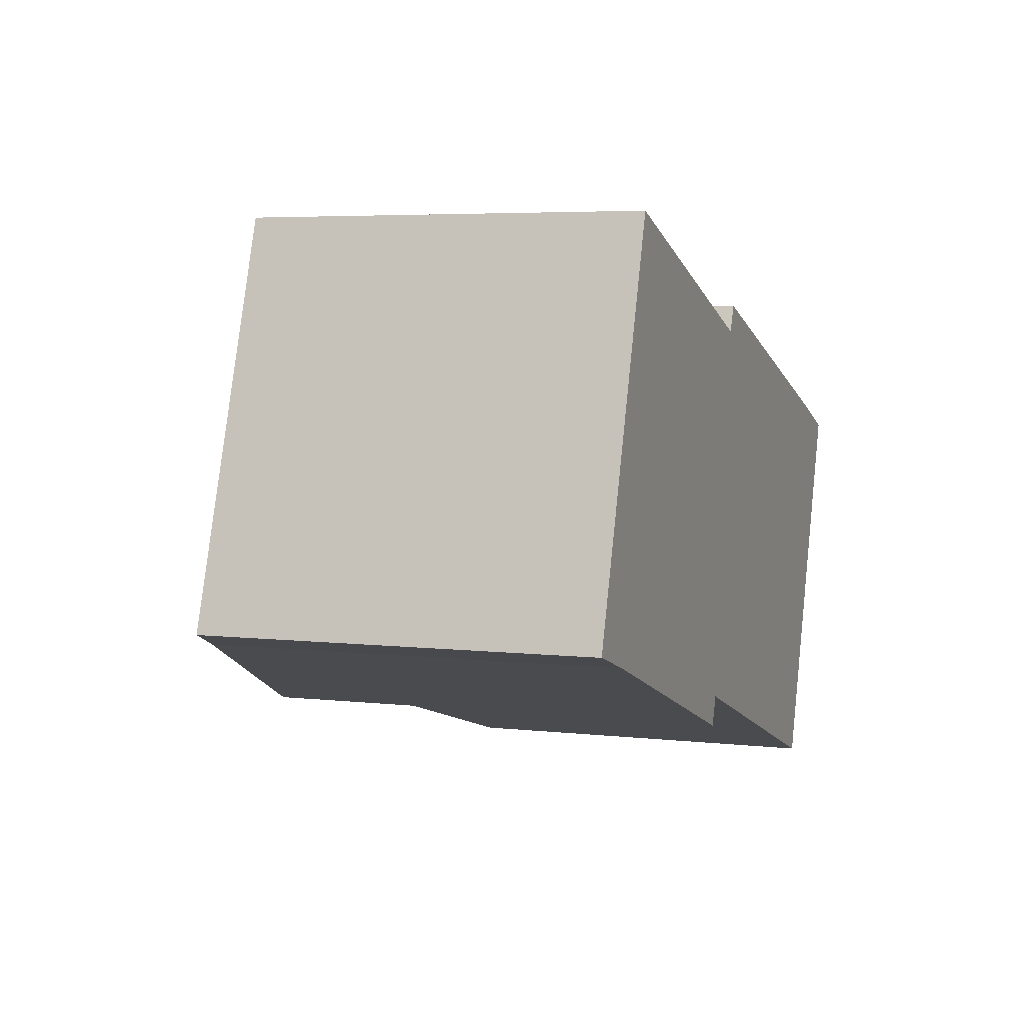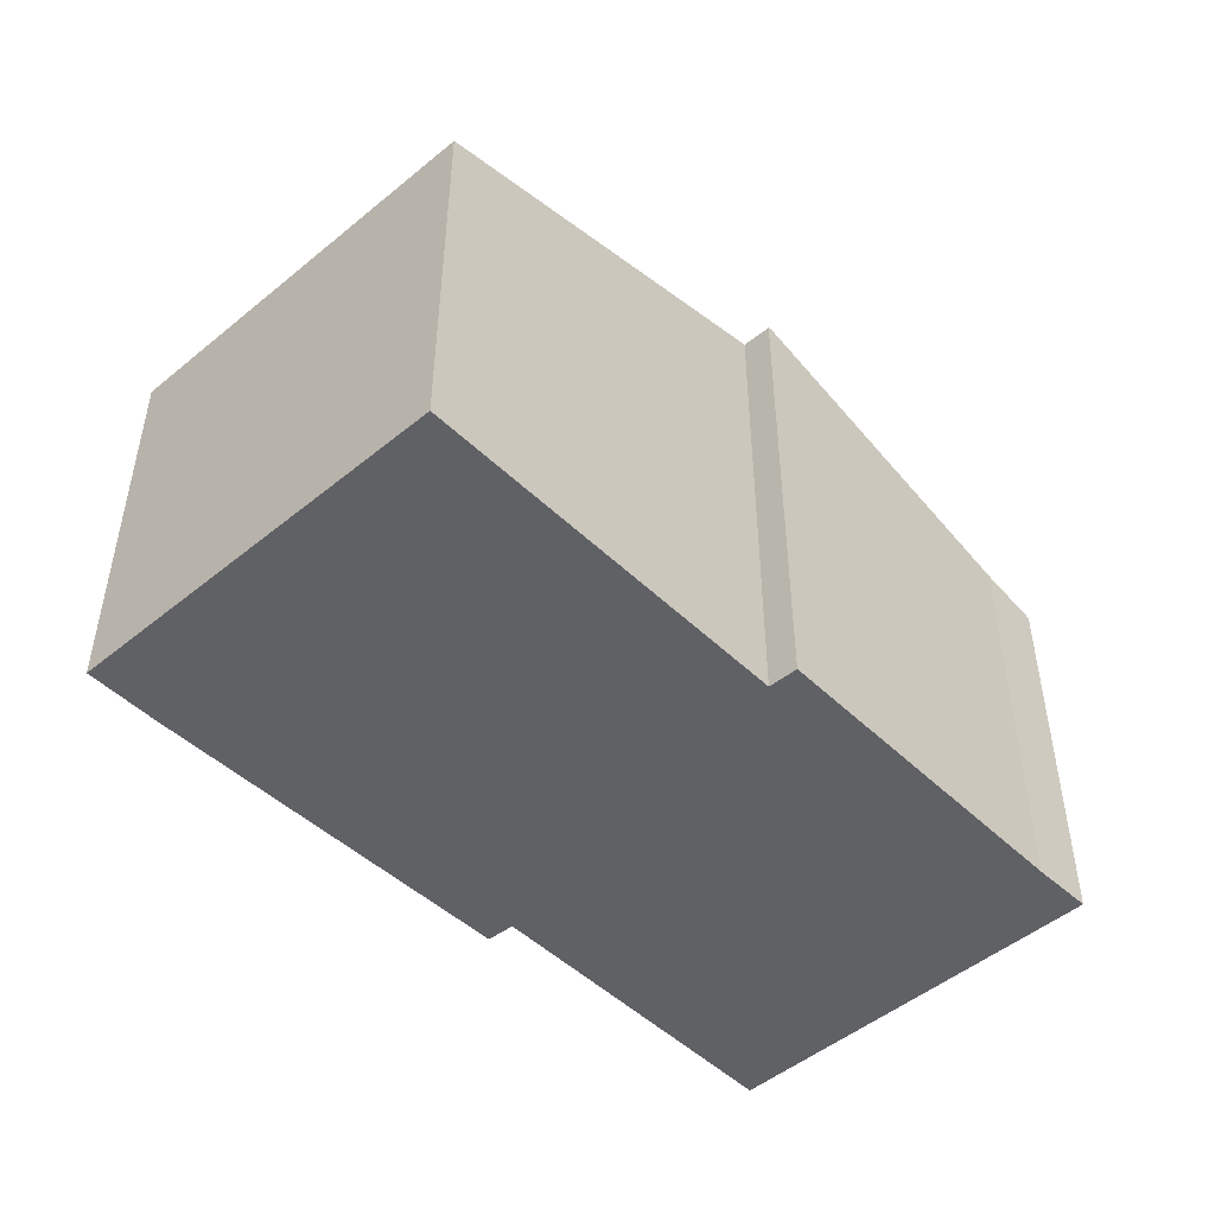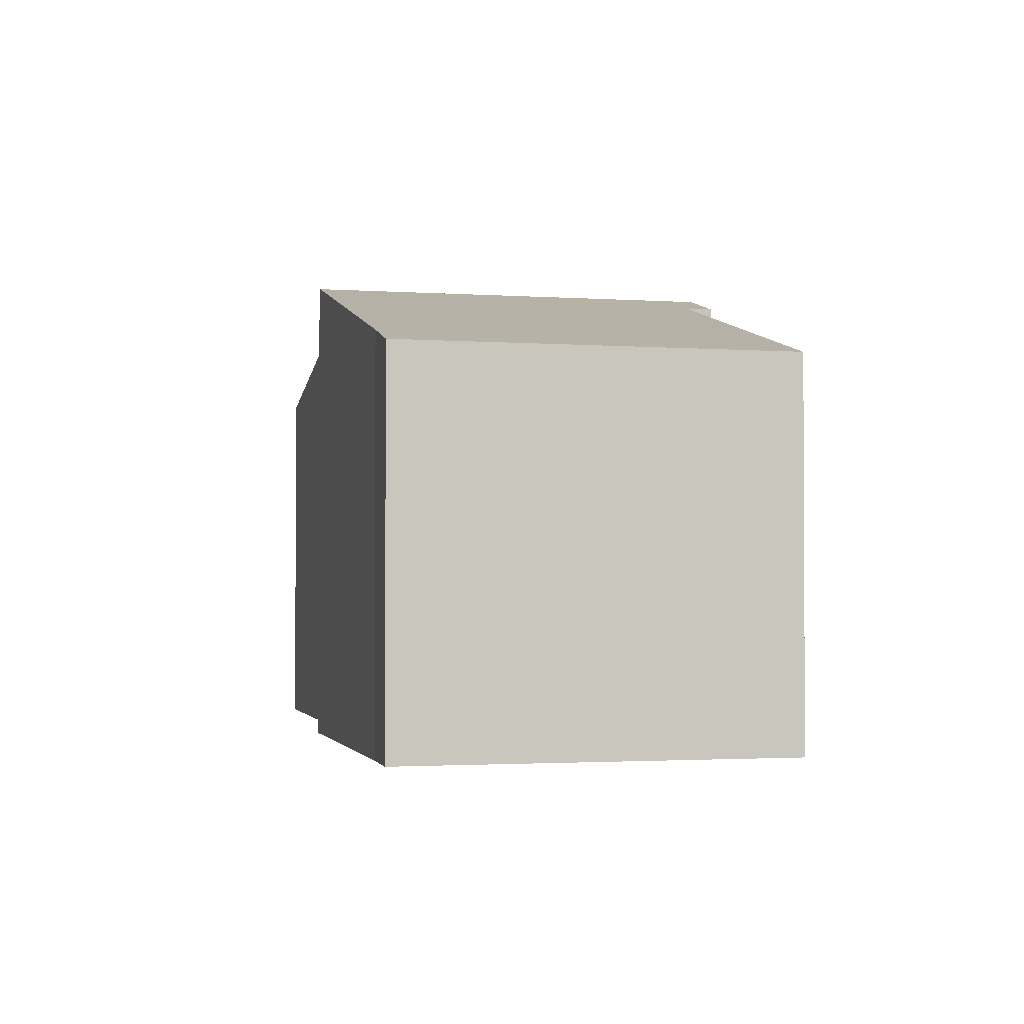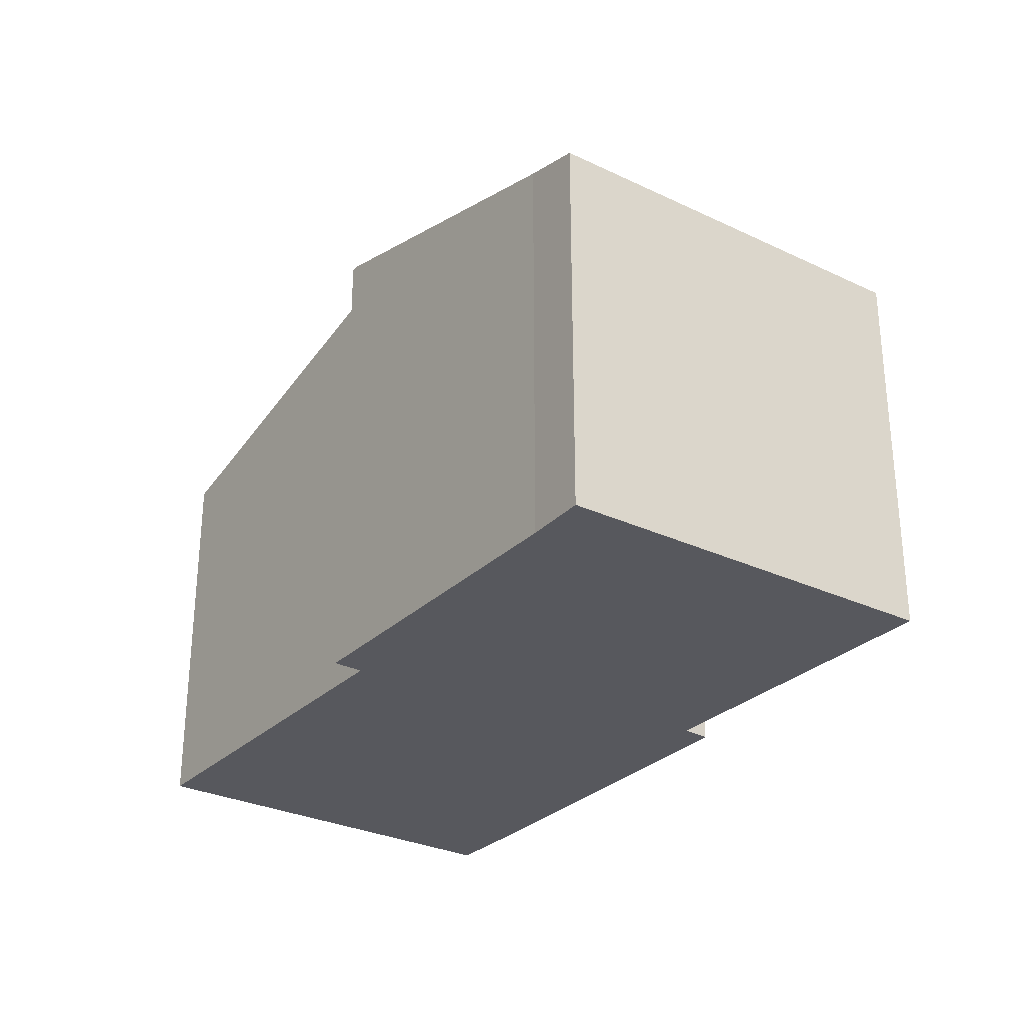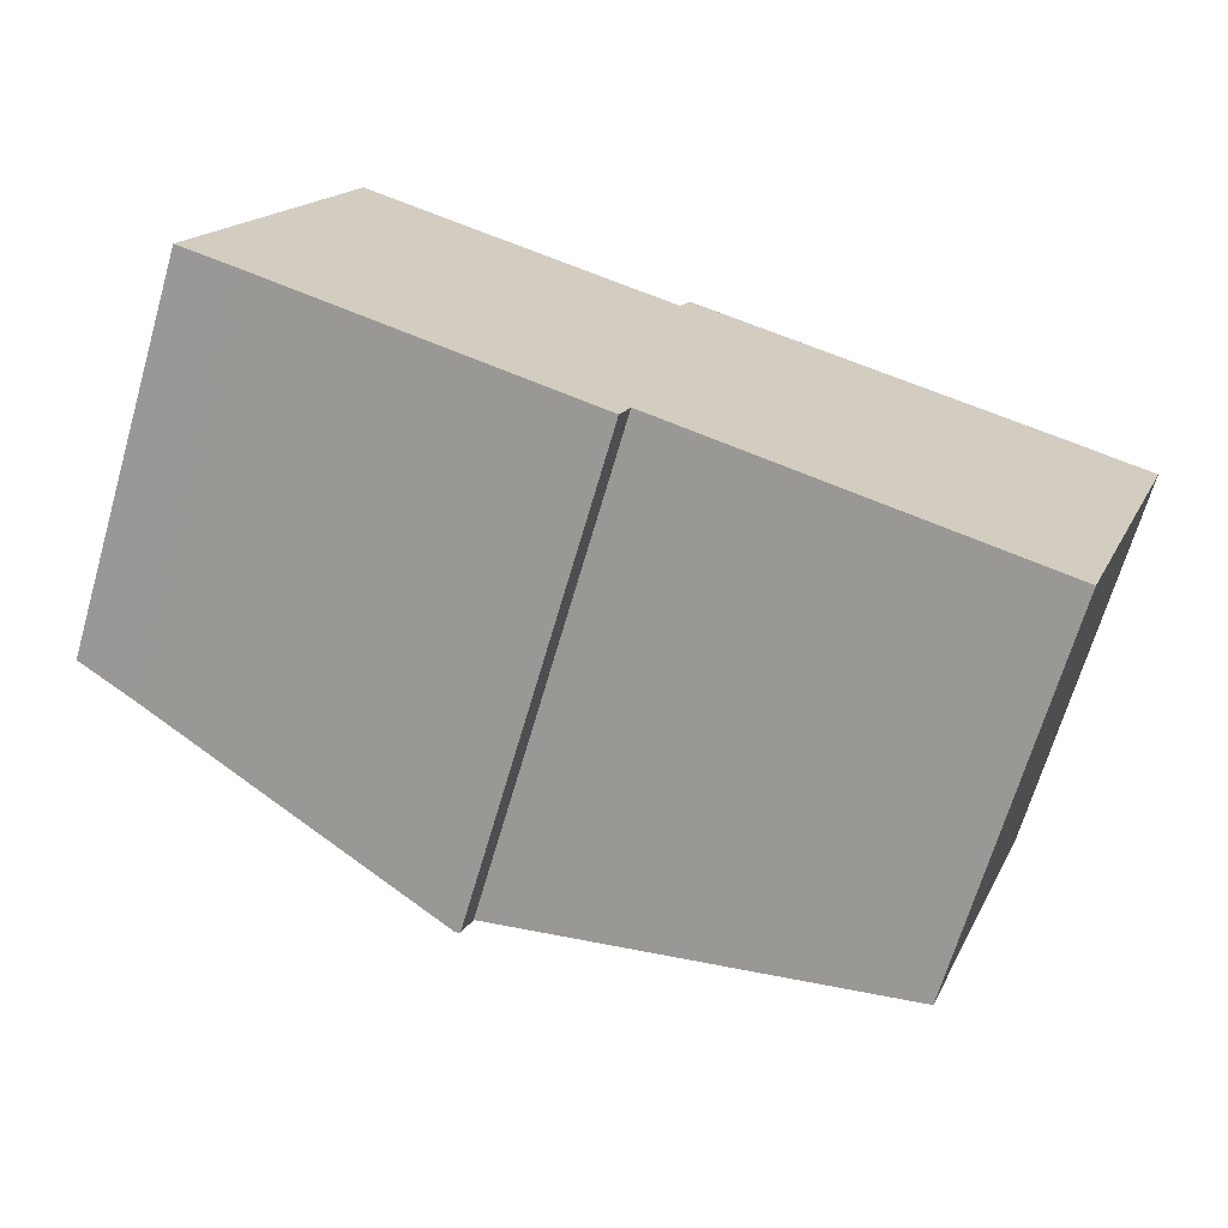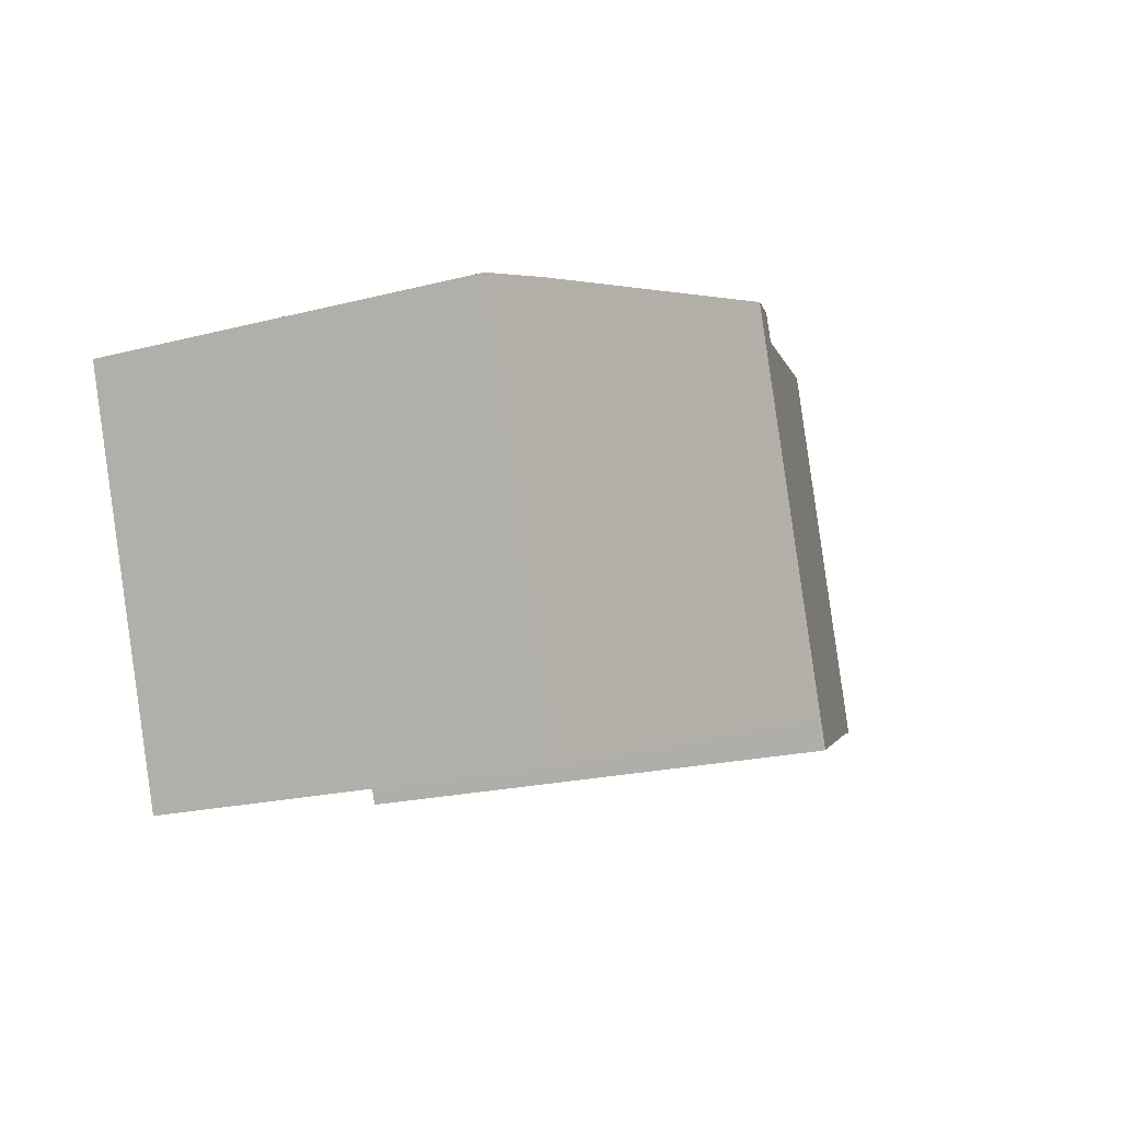
<metadata>
{"format":"obj","ext":"obj","renderer":"f3d","projection":"perspective","resolution":1024,"background":"white","views":[{"elev":5.2,"azim":-70.2,"up":"+Z"},{"elev":-48.0,"azim":151.6,"up":"+Y"},{"elev":-1.7,"azim":-85.4,"up":"+Y"},{"elev":-28.9,"azim":-106.9,"up":"+Y"},{"elev":-68.4,"azim":-16.3,"up":"+Z"},{"elev":-20.2,"azim":115.3,"up":"+Z"}]}
</metadata>
<code>
v  6.094 7.838 -2.041
v  6.337 7.816 -1.606
v  6.17 7.818 -2.067
v  8.368 7.838 4.518
v  14.5 6.24 2.522
v  12.36 6.24 -3.644
v  13.33 6.547 2.927
v  2.02 6.216 6.183
v  0.955 6.493 -0.293
v  0 6.245 3.824e-16
v  7.147 7.559 4.425
v  7.322 7.566 4.854
v  0 0 0
v  2.02 -3.786e-16 6.183
v  7.322 -2.972e-16 4.854
v  7.147 -2.71e-16 4.425
v  13.33 -1.792e-16 2.927
v  8.368 -2.766e-16 4.518
v  14.5 -1.544e-16 2.522
v  12.36 2.231e-16 -3.644
v  6.17 1.266e-16 -2.067
v  6.337 9.834e-17 -1.606
v  0.955 1.794e-17 -0.293
v  6.094 1.25e-16 -2.041
g defaultobject
f 1 2 3
f 2 1 4
f 2 5 6
f 5 2 4
f 5 4 7
f 8 9 10
f 9 8 1
f 1 8 11
f 1 11 4
f 4 11 12
f 13 8 10
f 8 13 14
f 11 15 12
f 15 11 16
f 8 16 11
f 16 8 14
f 12 7 4
f 7 12 15
f 7 15 17
f 17 15 18
f 17 5 7
f 5 17 19
f 19 6 5
f 6 19 20
f 2 21 3
f 21 2 22
f 6 22 2
f 22 6 20
f 23 10 9
f 10 23 13
f 3 9 1
f 9 3 21
f 9 21 23
f 23 21 24
f 22 24 21
f 24 22 23
f 19 22 20
f 22 19 16
f 16 19 15
f 15 19 18
f 18 19 17
f 23 14 13
f 14 23 22
f 14 22 16

</code>
